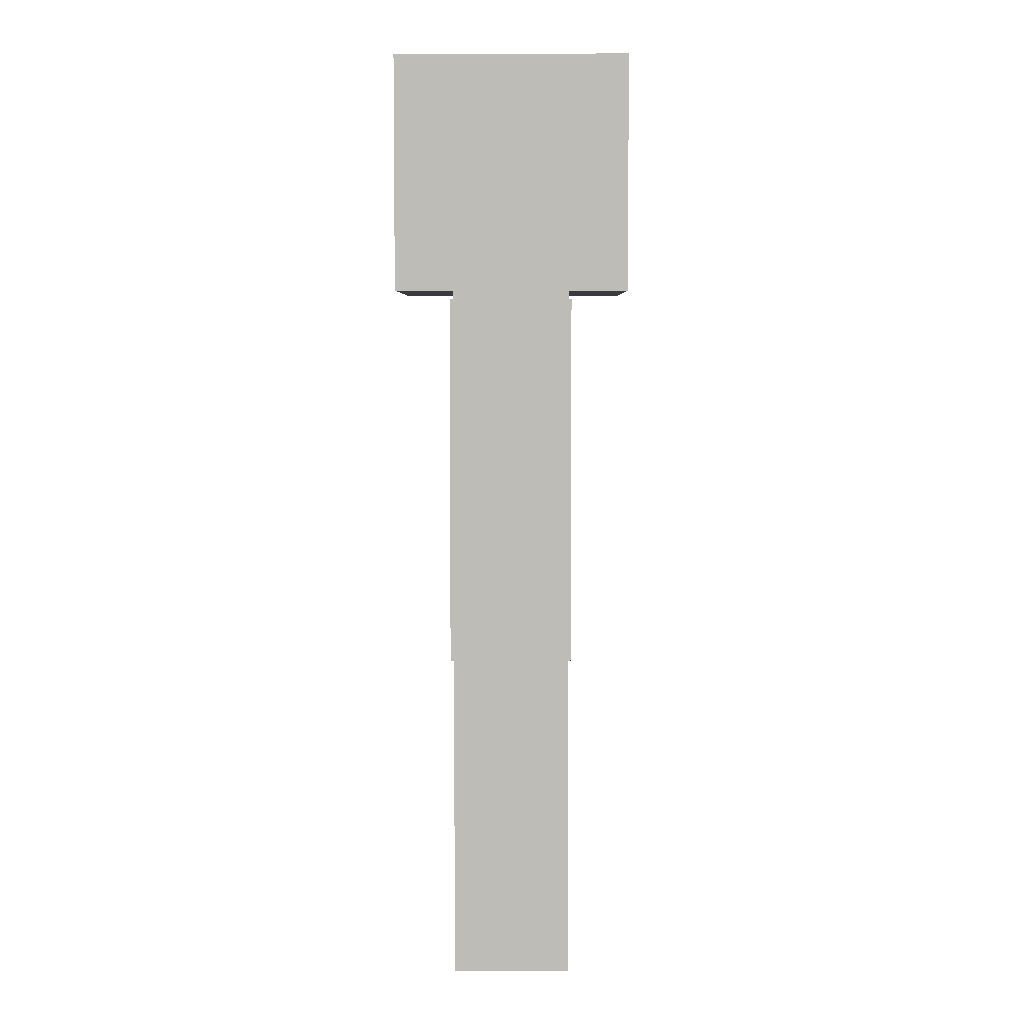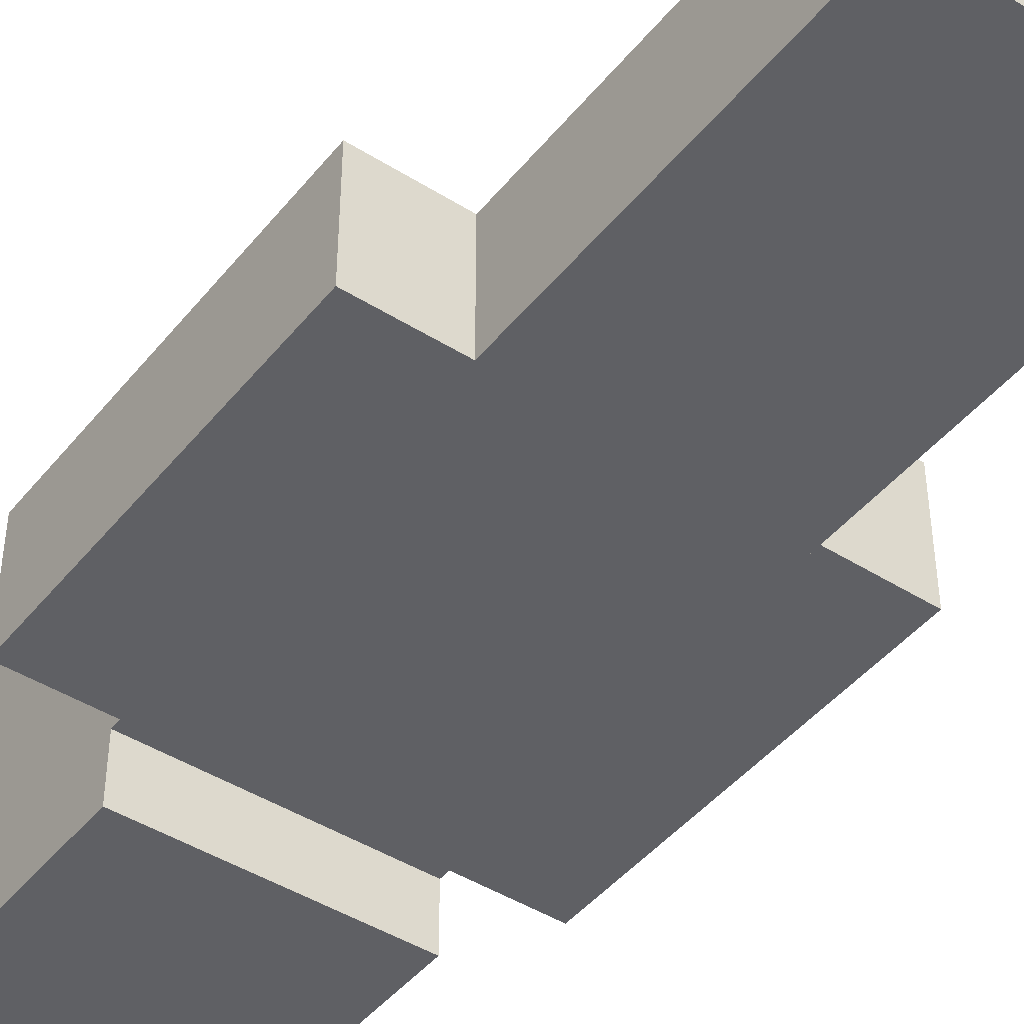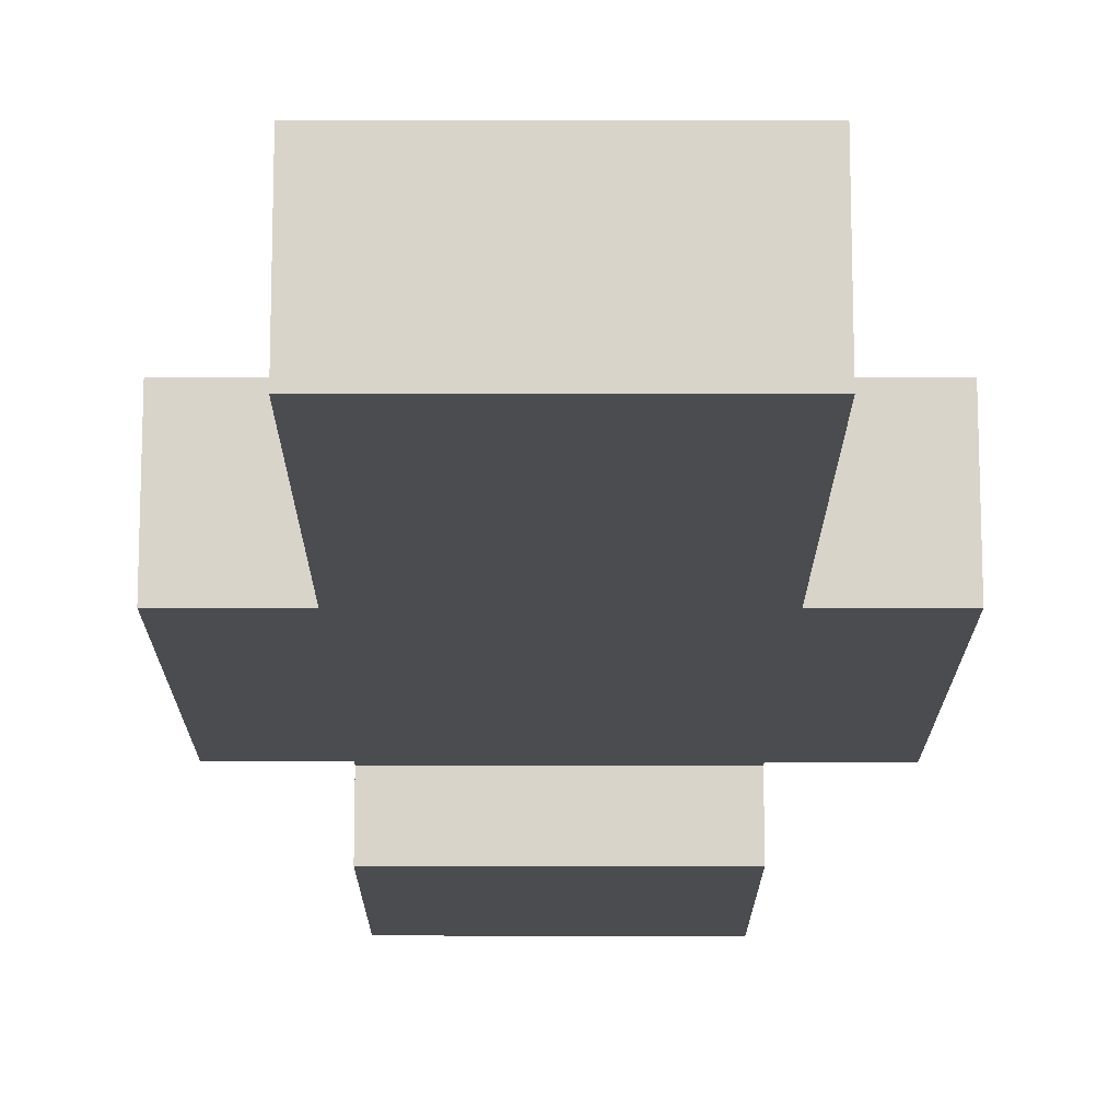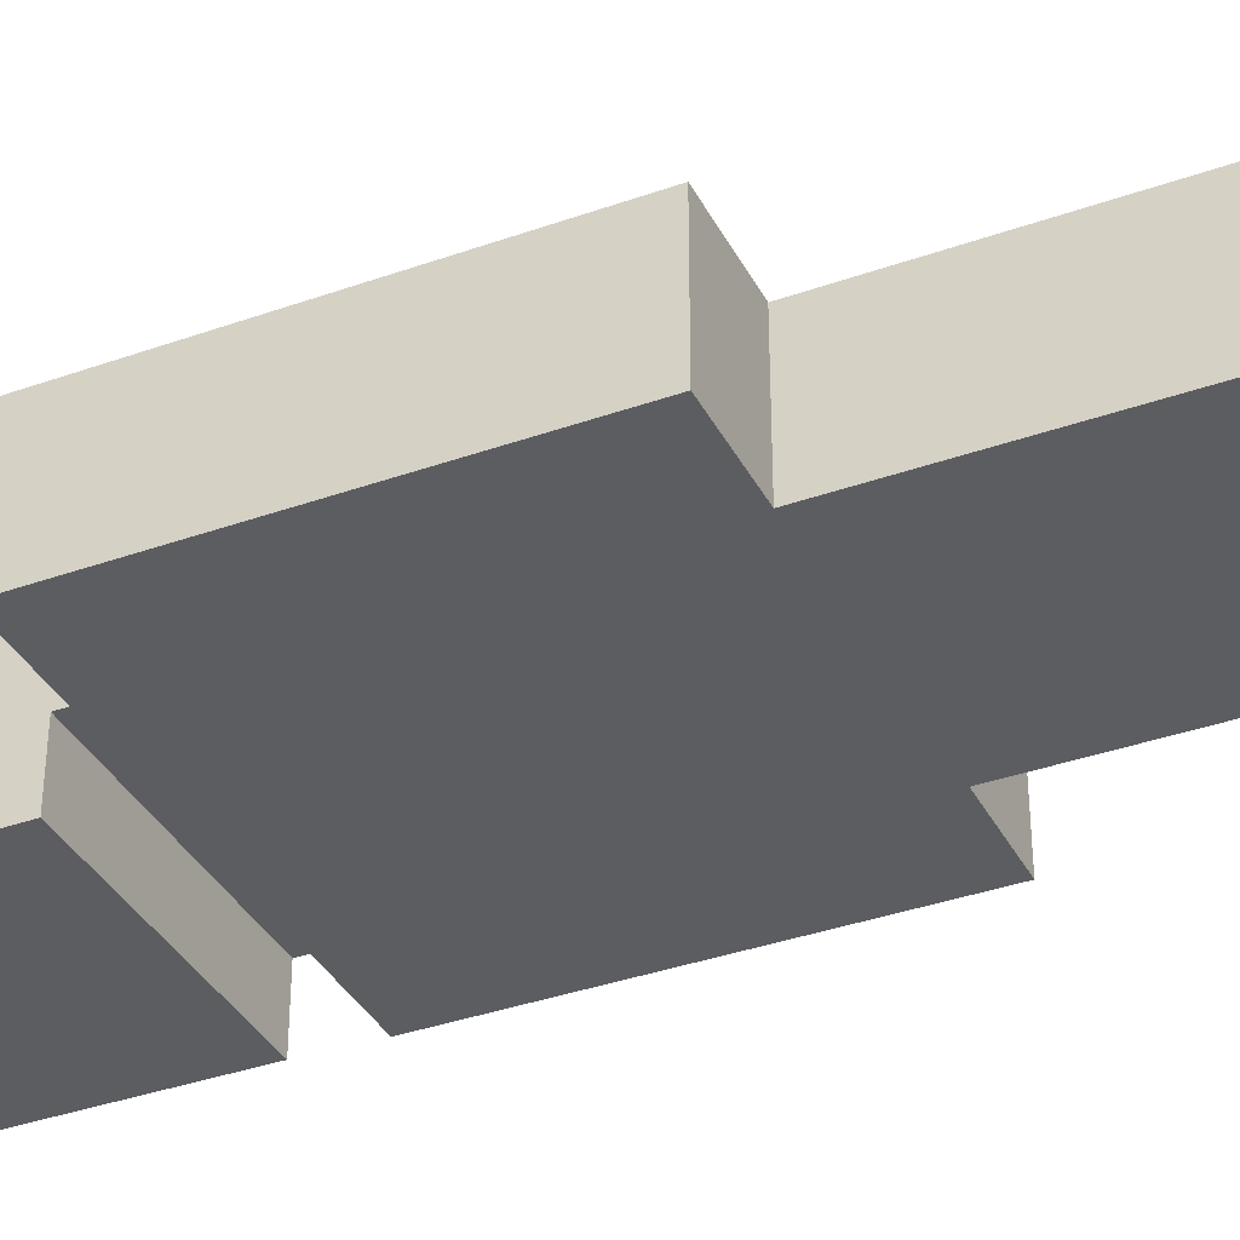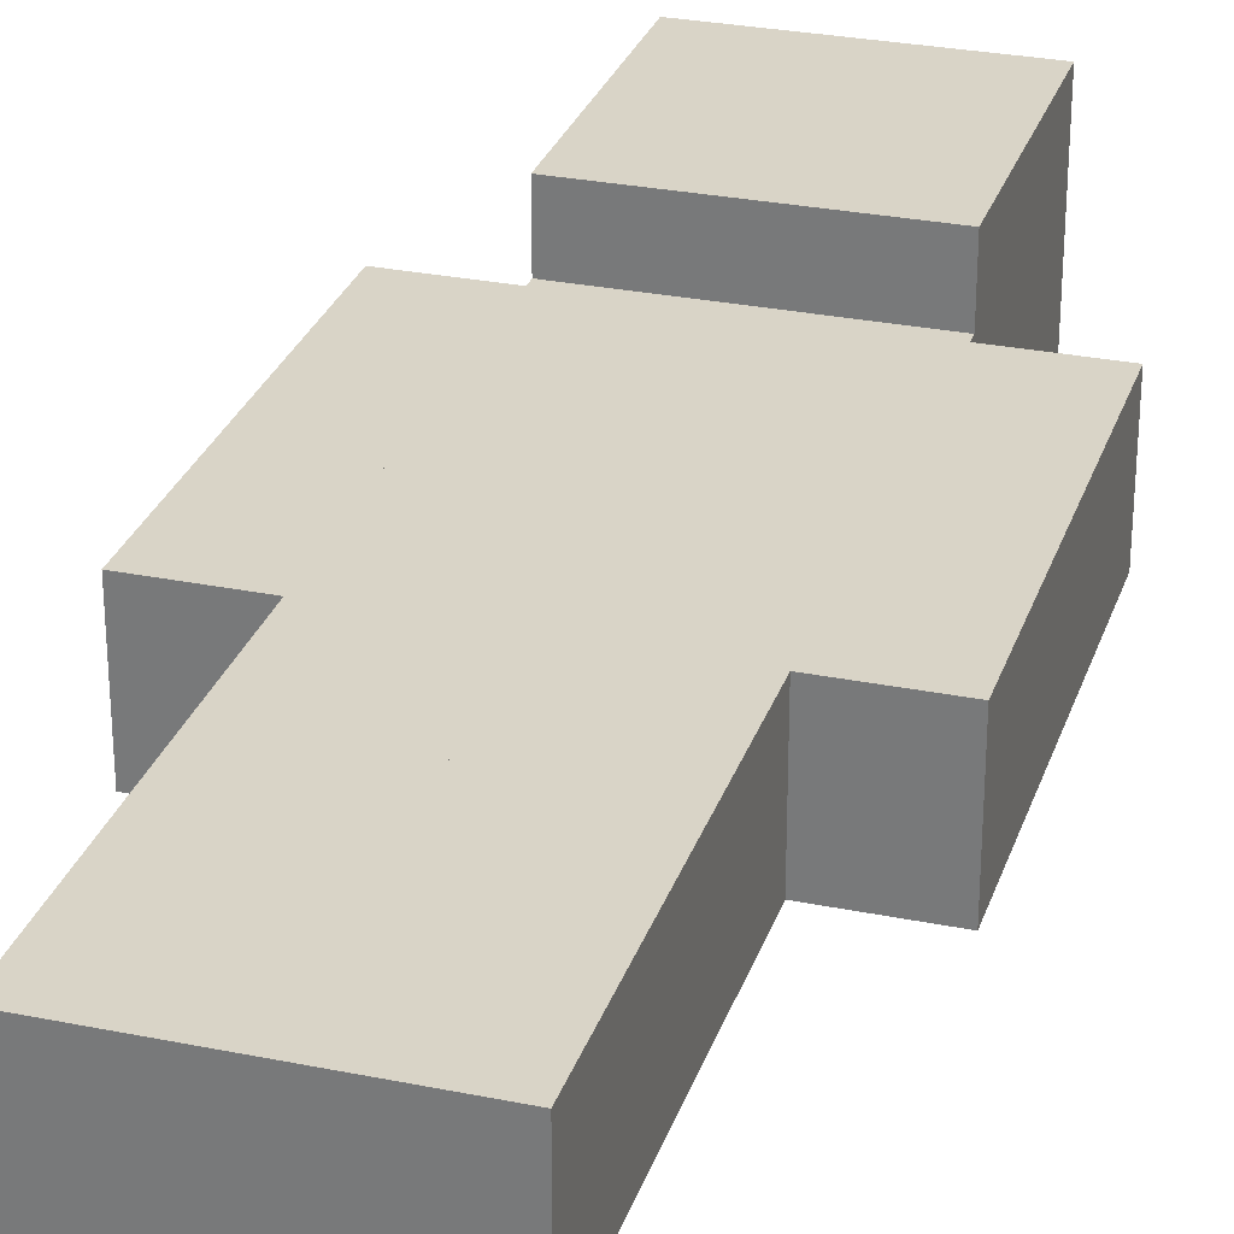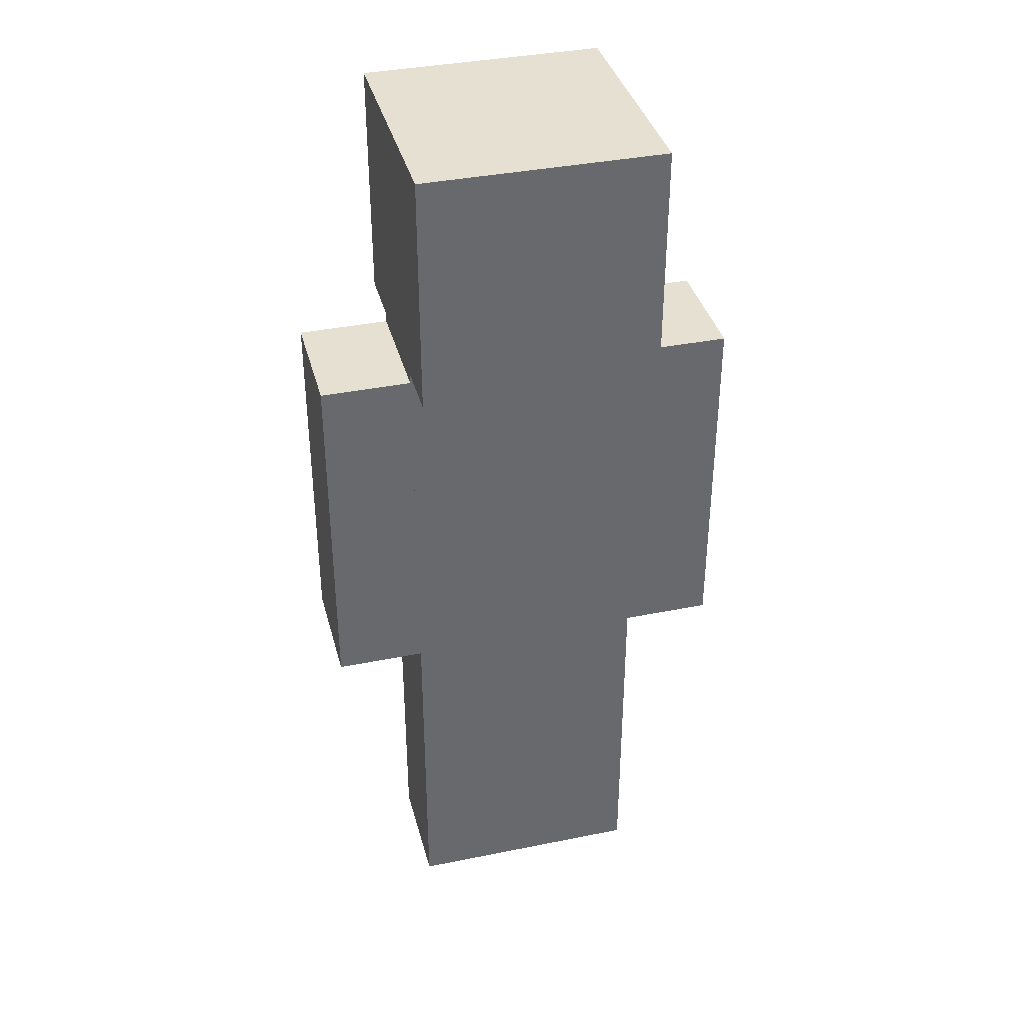
<metadata>
{"format":"obj","ext":"obj","renderer":"f3d","projection":"perspective","resolution":1024,"background":"white","views":[{"elev":5.2,"azim":90.4,"up":"+Y"},{"elev":-44.7,"azim":-36.2,"up":"+Z"},{"elev":-15.2,"azim":-0.1,"up":"+Z"},{"elev":-36.6,"azim":-65.2,"up":"+Z"},{"elev":28.7,"azim":16.9,"up":"+Z"},{"elev":37.6,"azim":-14.5,"up":"+Y"}]}
</metadata>
<code>
v -0.8686 2.955 0.2485
v -0.8686 2.955 -0.2485
v -0.4958 2.955 0.2485
v -0.4958 2.955 -0.2485
v -0.4958 2.955 0
v -0.8686 1.464 -0.2485
v -0.4958 1.464 -0.2485
v -0.8686 1.464 0.2485
v -0.4958 1.464 0.2485
o Polygon
f 3 2 1
f 2 3 4
f 4 3 5
f 2 7 6
f 7 2 4
f 2 8 1
f 8 2 6
f 3 8 9
f 8 3 1
f 7 3 9
f 3 7 5
f 5 7 4
f 7 8 6
f 8 7 9
v -0.4958 2.998 -0.4971
v 0.4984 2.998 -0.4971
v -0.4958 3.992 -0.4971
v 0.4984 3.992 -0.4971
v -0.4958 3.992 0.4971
v -0.4958 2.998 0.4971
v 0.4984 3.992 0.4971
v 0.4984 2.998 0.4971
o Polygon_1
f 12 11 10
f 11 12 13
f 12 15 14
f 15 12 10
f 16 12 14
f 12 16 13
f 11 16 17
f 16 11 13
f 11 15 10
f 15 11 17
f 16 15 17
f 15 16 14
v -0.4958 1.506 0.2485
v -0.4958 1.506 -0.2485
v 0.001307 1.506 0.2485
v 0.001307 1.506 -0.2485
v -0.4958 0.01507 -0.2485
v 0.001307 0.01507 -0.2485
v -0.4958 0.01507 0.2485
v 0.001307 0.01507 0.2485
o Polygon_2
f 20 19 18
f 19 20 21
f 19 23 22
f 23 19 21
f 19 24 18
f 24 19 22
f 20 24 25
f 24 20 18
f 23 20 25
f 20 23 21
f 23 24 22
f 24 23 25
v 0.4984 2.955 0.2485
v 0.4984 1.464 0.2485
v 0.4984 2.955 -0.2485
v 0.4984 1.464 -0.2485
v 0.8712 1.464 0.2485
v 0.8712 2.955 0.2485
v 0.8712 2.955 -0.2485
v 0.8712 1.464 -0.2485
o Polygon_3
f 28 27 26
f 27 28 29
f 31 27 30
f 27 31 26
f 31 28 26
f 28 31 32
f 28 33 29
f 33 28 32
f 33 27 29
f 27 33 30
f 33 31 30
f 31 33 32
v 0.001307 0.01507 -0.2485
v 0.4984 0.01507 -0.2485
v 0.001307 1.506 -0.2485
v 0.4984 1.506 -0.2485
v 0.001307 1.506 0.2485
v 0.001307 0.01507 0.2485
v 0.4984 1.506 0.2485
v 0.4984 0.01507 0.2485
o Polygon_4
f 36 35 34
f 35 36 37
f 36 39 38
f 39 36 34
f 40 36 38
f 36 40 37
f 35 40 41
f 40 35 37
f 35 39 34
f 39 35 41
f 40 39 41
f 39 40 38
v 0.4984 1.506 0.2485
v 0.4984 2.998 0.2485
v 0.4984 1.506 -0.2485
v 0.4984 2.998 -0.2485
v -0.4958 1.506 -0.2485
v -0.4958 2.998 -0.2485
v -0.4958 2.998 0.2485
v -0.4958 1.506 0.2485
o Polygon_5
f 44 43 42
f 43 44 45
f 47 44 46
f 44 47 45
f 43 47 48
f 47 43 45
f 43 49 42
f 49 43 48
f 44 49 46
f 49 44 42
f 47 49 48
f 49 47 46

</code>
